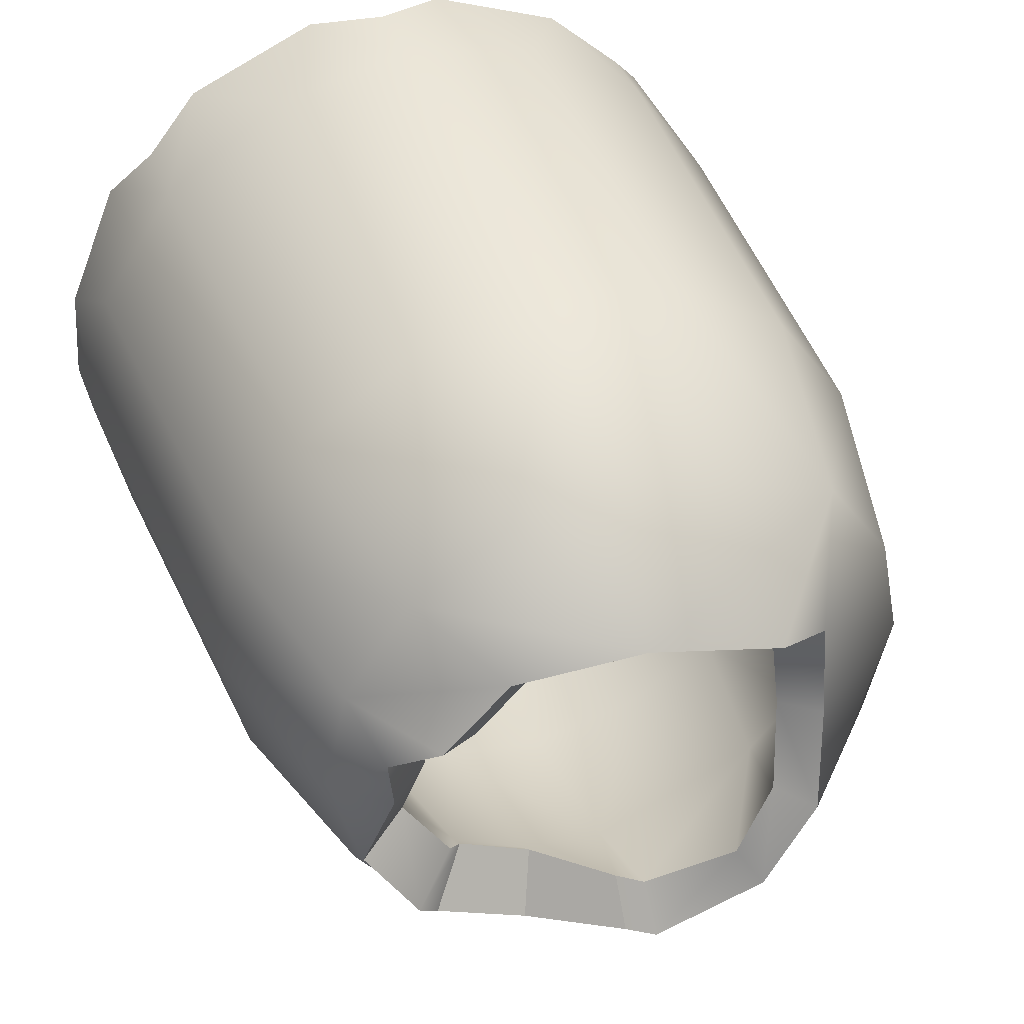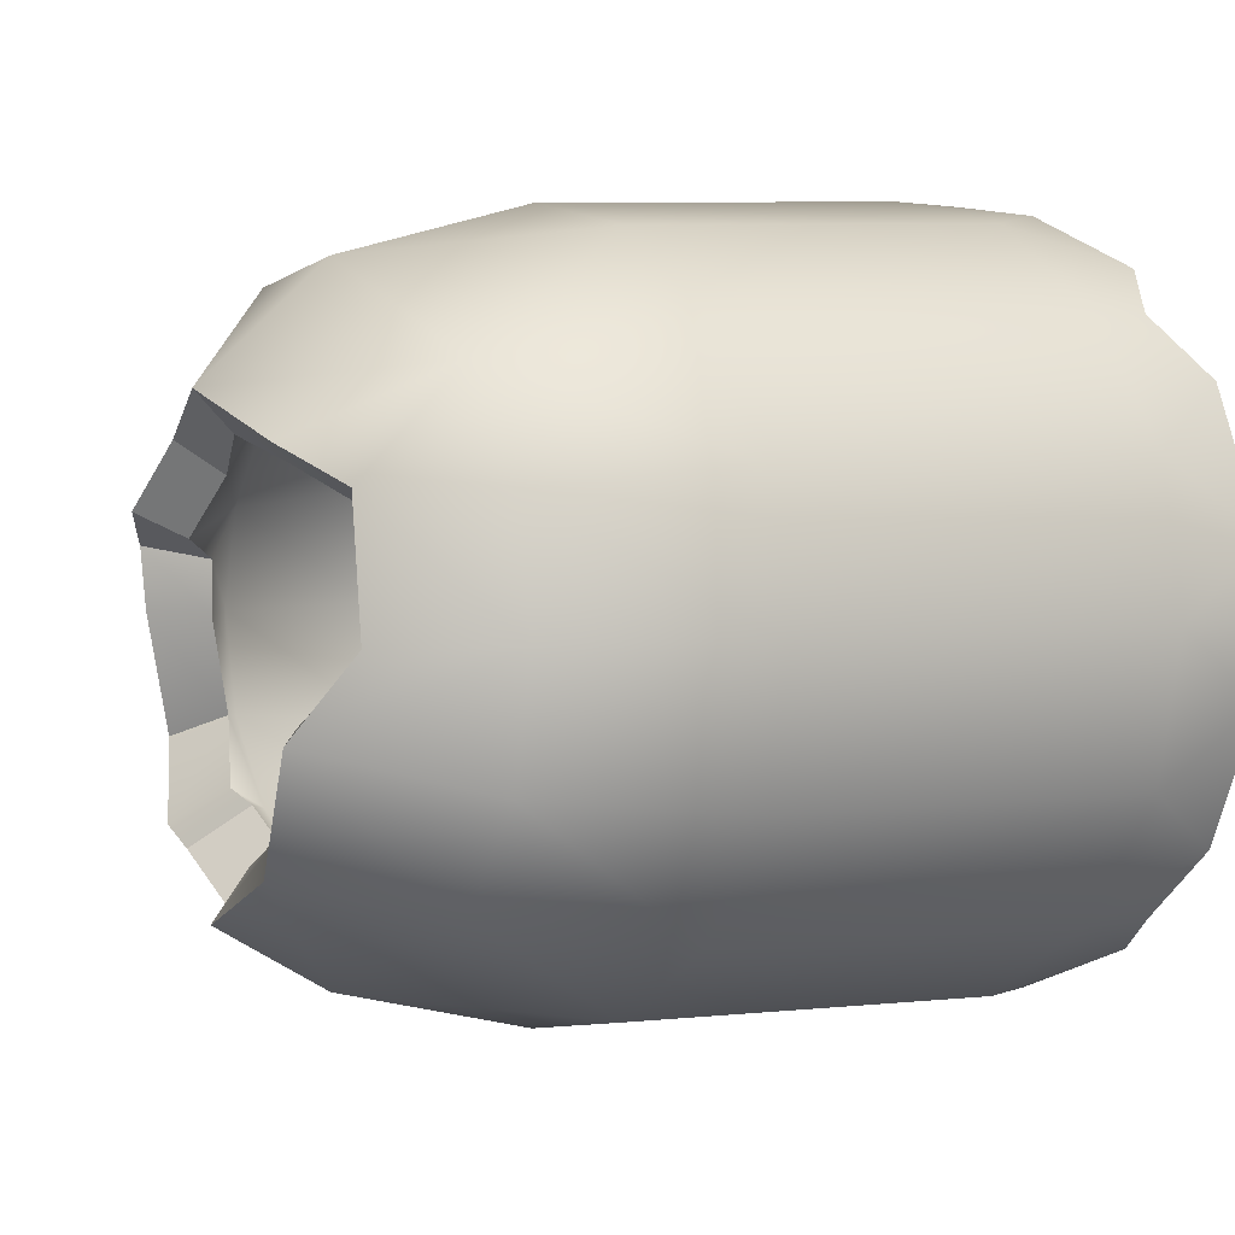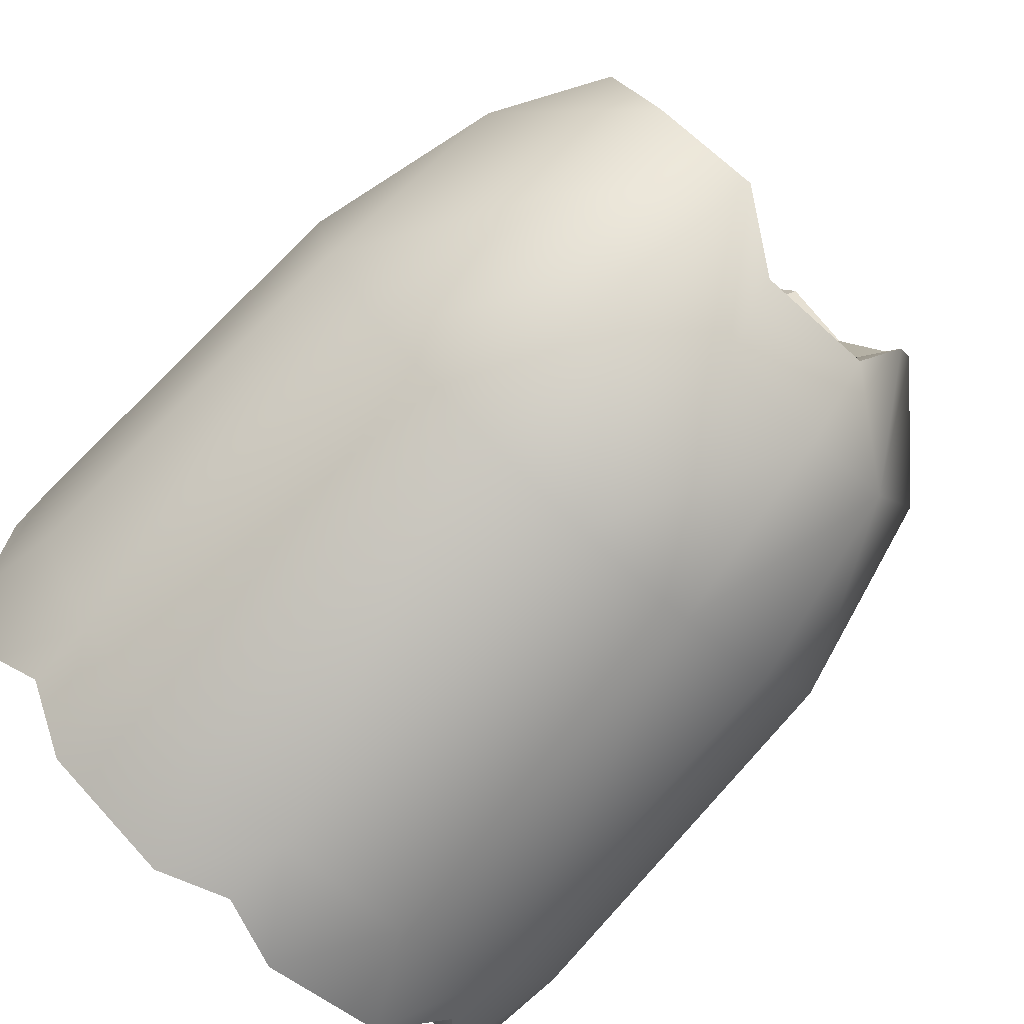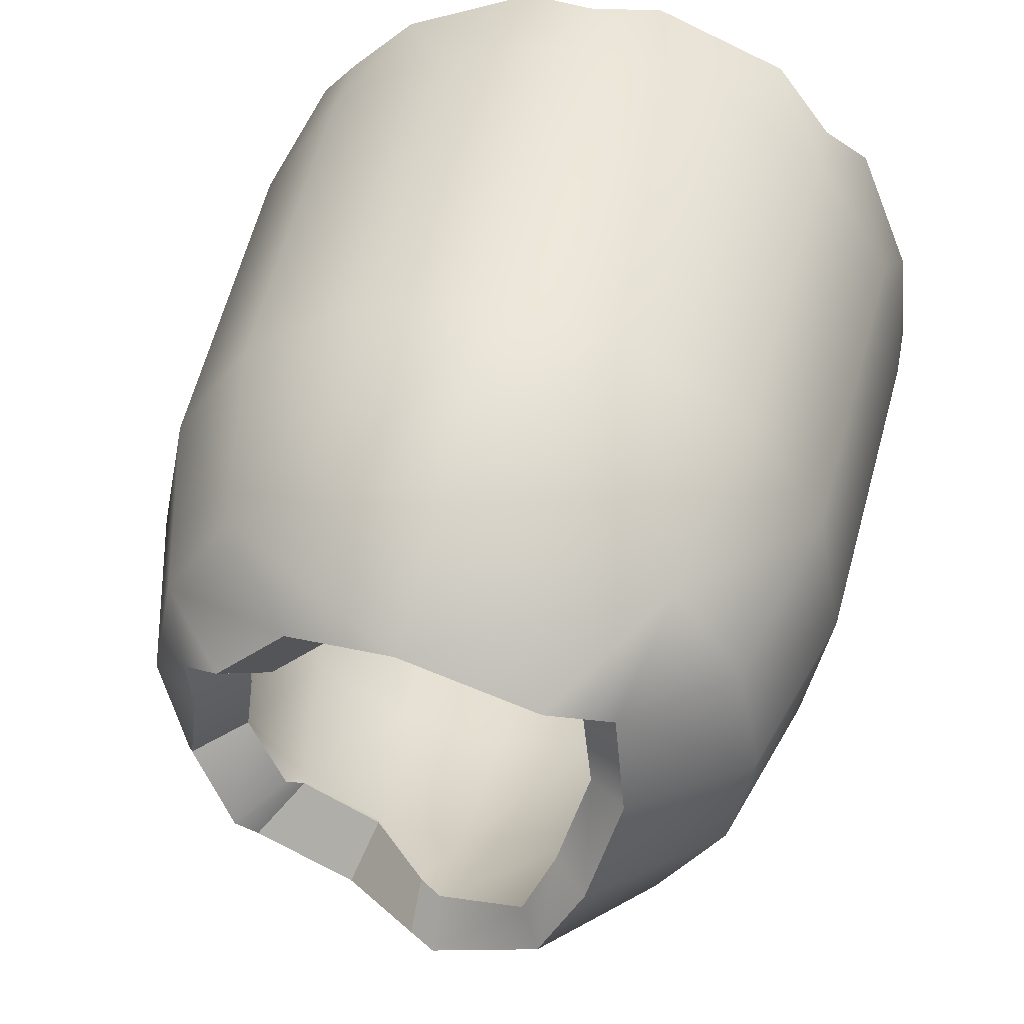
<metadata>
{"format":"obj","ext":"obj","renderer":"f3d","projection":"perspective","resolution":1024,"background":"white","views":[{"elev":44.1,"azim":-110.6,"up":"+Z"},{"elev":3.4,"azim":-35.1,"up":"+Z"},{"elev":-77.0,"azim":-132.6,"up":"+Y"},{"elev":44.1,"azim":-77.8,"up":"+Z"}]}
</metadata>
<code>
g obj_broken_bell
v 0.1119 -0.03582 0.5257
v -0.008565 -0.03749 0.5282
v 0.1619 -0.01634 0.6453
v -0.007751 0.008425 0.7597
v 0.1627 0.07215 0.8592
v -0.6583 -0.004436 0.5305
v -0.00702 0.1394 0.956
v 0.09219 0.1411 0.9538
v 0.1633 0.2358 1.023
v -0.6575 0.03899 0.7494
v -0.006486 0.3356 1.087
v 0.1637 0.4497 1.112
v -0.979 0.1168 0.7184
v -0.9796 0.07975 0.5316
v -0.9784 0.2225 0.8768
v -0.6568 0.1629 0.9351
v -0.6563 0.3484 1.059
v -0.9778 0.5605 1.018
v -0.6561 0.5616 1.102
v -0.9795 0.7404 0.9837
v -0.006232 0.5643 1.133
v 0.1158 0.5649 1.13
v 0.1627 0.6806 1.112
v -0.008479 0.7934 1.089
v 0.1604 0.895 1.025
v -0.6582 0.7751 1.06
v -0.6603 0.9613 0.9375
v -0.9813 0.8993 0.8788
v -0.01072 0.9903 0.9585
v 0.1098 0.9897 0.956
v 0.1584 1.06 0.8622
v -0.662 1.086 0.7526
v -0.9829 1.006 0.7211
v -0.0126 1.122 0.7631
v 0.1568 1.149 0.6488
v -0.6632 1.131 0.5339
v -0.9838 1.044 0.5345
v -0.01382 1.17 0.5319
v 0.1067 1.169 0.5293
v 0.1611 -0.01621 0.4137
v -0.008565 -0.03749 0.5282
v 0.1119 -0.03582 0.5257
v -0.00934 0.008676 0.2968
v 0.1604 0.07251 0.1999
v -0.659 0.03922 0.3116
v -0.6583 -0.004436 0.5305
v -0.009958 0.1399 0.1007
v 0.1105 0.1415 0.09815
v 0.1599 0.2363 0.03625
v -0.6596 0.1633 0.1261
v -0.9803 0.117 0.3449
v -0.9796 0.07975 0.5316
v -0.9808 0.2229 0.1867
v -0.6599 0.349 0.002227
v -0.9811 0.5634 0.04487
v -0.01032 0.3362 -0.03029
v 0.1597 0.4503 -0.05224
v -0.66 0.565 -0.04063
v -0.01039 0.568 -0.0762
v 0.07648 0.5683 -0.07791
v 0.03349 0.6865 -0.05189
v -0.01234 0.7995 -0.0289
v -0.6618 0.7808 0.003525
v -0.9827 0.7453 0.08209
v -0.9837 0.903 0.1887
v -0.01368 0.9949 0.1033
v -0.003947 0.8953 0.03272
v -0.6631 0.9657 0.1285
v -0.9842 1.008 0.3476
v -0.6636 1.089 0.3148
v -0.9838 1.044 0.5345
v -0.6632 1.131 0.5339
v -0.01382 1.17 0.5319
v -0.0142 1.125 0.3002
v 0.04735 1.081 0.2328
v 0.02288 1.014 0.1306
v 0.1557 1.125 0.2981
v 0.156 1.151 0.4173
v 0.1067 1.169 0.5293
v -0.9838 1.044 0.5345
v -1.052 0.9584 0.5371
v -0.9981 0.9977 0.3518
v -0.9842 1.008 0.3476
v -0.9837 0.903 0.1887
v -1.039 0.9215 0.2352
v -1.027 0.8875 0.2038
v -0.9827 0.7453 0.08209
v -1.02 0.7336 0.1091
v -1.133 0.6006 0.1522
v -0.9811 0.5634 0.04487
v -1.161 0.5578 0.1519
v -1.179 0.3808 0.2315
v -0.9808 0.2229 0.1867
v -1.191 0.3062 0.4054
v -0.9803 0.117 0.3449
v -0.9796 0.07975 0.5316
v -1.105 0.2649 0.5235
v -0.9796 0.07975 0.5316
v -1.105 0.2649 0.5235
v -1.107 0.2829 0.7195
v -0.979 0.1168 0.7184
v -0.9784 0.2225 0.8768
v -1.163 0.3809 0.7749
v -1.16 0.599 0.8443
v -0.9778 0.5605 1.018
v -0.9795 0.7404 0.9837
v -0.9813 0.8993 0.8788
v -1.095 0.7856 0.7775
v -0.9829 1.006 0.7211
v -1.103 0.8957 0.678
v -1.056 0.9675 0.6282
v -0.9838 1.044 0.5345
v -1.052 0.9584 0.5371
v -0.005641 0.07524 0.5284
v 0.1104 0.07693 0.5268
v 0.1627 0.09447 0.6244
v -0.004189 0.1126 0.7167
v 0.1635 0.1652 0.7955
v -0.6412 0.107 0.5305
v -0.004389 0.2192 0.8763
v 0.08941 0.2209 0.8742
v 0.164 0.2997 0.9301
v -0.6406 0.142 0.7068
v -0.003089 0.3787 0.9831
v 0.1643 0.4705 1.001
v -0.9303 0.2107 0.6794
v -0.9308 0.1814 0.5315
v -0.6401 0.2417 0.8562
v -0.9298 0.2944 0.8047
v -1.054 0.3444 0.6936
v -1.058 0.3245 0.522
v -1.109 0.4352 0.7481
v -0.6396 0.3911 0.9561
v -0.9293 0.561 0.9166
v -1.105 0.5874 0.7844
v -0.003616 0.5647 1.02
v 0.1134 0.5652 1.017
v 0.1634 0.6605 1.002
v -0.6394 0.562 0.9902
v -0.004709 0.7509 0.9842
v 0.1617 0.8317 0.9317
v -0.9307 0.7024 0.8894
v -0.007401 0.911 0.8784
v 0.1077 0.9103 0.8759
v 0.16 0.967 0.7979
v -0.6411 0.7331 0.9571
v -0.6428 0.8831 0.8581
v -0.9322 0.8282 0.8063
v -1.043 0.7291 0.7297
v -0.008133 1.019 0.7194
v 0.1586 1.039 0.6272
v -0.6443 0.9837 0.7093
v -0.9334 0.9126 0.6815
v -1.051 0.8265 0.6415
v -0.9868 0.8802 0.61
v -0.009915 1.057 0.5313
v 0.1061 1.056 0.5297
v -0.6452 1.02 0.5332
v -0.9341 0.9428 0.5338
v -0.9858 0.8864 0.5314
v -0.005641 0.07524 0.5284
v 0.1617 0.0945 0.4351
v 0.1104 0.07693 0.5268
v -0.006012 0.1128 0.3401
v 0.1608 0.1662 0.2627
v -0.6418 0.1422 0.3543
v -0.6412 0.107 0.5305
v -0.006763 0.2195 0.1805
v 0.1112 0.2201 0.1791
v 0.1601 0.2985 0.1303
v -0.6423 0.2421 0.2049
v -0.9295 0.2101 0.3573
v -0.9308 0.1814 0.5315
v -0.007487 0.3791 0.07392
v 0.1596 0.4732 0.05818
v -0.6426 0.3916 0.1052
v -1.141 0.3611 0.4215
v -1.058 0.3245 0.522
v -0.9317 0.2947 0.2585
v -1.139 0.4145 0.2808
v -1.104 0.5588 0.223
v -0.932 0.5633 0.1464
v -1.074 0.5961 0.2208
v -0.006982 0.5676 0.03651
v 0.0787 0.568 0.03483
v 0.04845 0.6698 0.05832
v 0.001779 0.7534 0.07278
v -0.6425 0.5648 0.07078
v -0.9332 0.7063 0.1756
v -0.9514 0.7008 0.1893
v -0.9571 0.8237 0.267
v -0.6441 0.7378 0.1062
v -0.934 0.8312 0.2601
v -0.9787 0.8477 0.2905
v -0.9458 0.9149 0.386
v 0.003558 0.9097 0.178
v 0.008392 0.8215 0.1107
v -0.6451 0.8866 0.2069
v -0.9344 0.9142 0.3858
v -0.9341 0.9428 0.5338
v -0.9858 0.8864 0.5314
v -0.6455 0.9856 0.3568
v -0.6452 1.02 0.5332
v -0.009915 1.057 0.5313
v -0.009964 1.021 0.3428
v 0.06982 0.9825 0.2833
v 0.04171 0.9256 0.2023
v 0.1574 1.02 0.3403
v 0.1576 1.04 0.438
v 0.1061 1.056 0.5297
v 0.1599 0.2363 0.03625
v 0.1596 0.4732 0.05818
v 0.1597 0.4503 -0.05224
v 0.1601 0.2985 0.1303
v 0.1105 0.1415 0.09815
v 0.1112 0.2201 0.1791
v 0.1604 0.07251 0.1999
v 0.1112 0.2201 0.1791
v 0.1105 0.1415 0.09815
v 0.1608 0.1662 0.2627
v 0.1611 -0.01621 0.4137
v 0.1617 0.0945 0.4351
v 0.1119 -0.03582 0.5257
v 0.1104 0.07693 0.5268
v 0.1619 -0.01634 0.6453
v 0.1104 0.07693 0.5268
v 0.1119 -0.03582 0.5257
v 0.1627 0.09447 0.6244
v 0.1627 0.07215 0.8592
v 0.1635 0.1652 0.7955
v 0.09219 0.1411 0.9538
v 0.08941 0.2209 0.8742
v 0.1633 0.2358 1.023
v 0.08941 0.2209 0.8742
v 0.09219 0.1411 0.9538
v 0.164 0.2997 0.9301
v 0.1637 0.4497 1.112
v 0.1643 0.4705 1.001
v 0.1158 0.5649 1.13
v 0.1134 0.5652 1.017
v 0.1597 0.4503 -0.05224
v 0.1596 0.4732 0.05818
v 0.0787 0.568 0.03483
v 0.07648 0.5683 -0.07791
v 0.1557 1.125 0.2981
v 0.1574 1.02 0.3403
v 0.1576 1.04 0.438
v 0.156 1.151 0.4173
v 0.1061 1.056 0.5297
v 0.1067 1.169 0.5293
v 0.1067 1.169 0.5293
v 0.1061 1.056 0.5297
v 0.1586 1.039 0.6272
v 0.1568 1.149 0.6488
v 0.1584 1.06 0.8622
v 0.16 0.967 0.7979
v 0.1077 0.9103 0.8759
v 0.1098 0.9897 0.956
v 0.1098 0.9897 0.956
v 0.1077 0.9103 0.8759
v 0.1617 0.8317 0.9317
v 0.1604 0.895 1.025
v 0.1627 0.6806 1.112
v 0.1634 0.6605 1.002
v 0.1134 0.5652 1.017
v 0.1158 0.5649 1.13
v -1.052 0.9584 0.5371
v -0.9858 0.8864 0.5314
v -0.9458 0.9149 0.386
v -0.9981 0.9977 0.3518
v -1.039 0.9215 0.2352
v -0.9981 0.9977 0.3518
v -0.9458 0.9149 0.386
v -0.9787 0.8477 0.2905
v -0.9571 0.8237 0.267
v -1.027 0.8875 0.2038
v -1.02 0.7336 0.1091
v -1.027 0.8875 0.2038
v -0.9571 0.8237 0.267
v -0.9514 0.7008 0.1893
v -1.133 0.6006 0.1522
v -1.074 0.5961 0.2208
v -1.104 0.5588 0.223
v -1.161 0.5578 0.1519
v -1.161 0.5578 0.1519
v -1.104 0.5588 0.223
v -1.139 0.4145 0.2808
v -1.179 0.3808 0.2315
v -1.141 0.3611 0.4215
v -1.191 0.3062 0.4054
v -1.179 0.3808 0.2315
v -1.139 0.4145 0.2808
v -1.058 0.3245 0.522
v -1.105 0.2649 0.5235
v -1.191 0.3062 0.4054
v -1.141 0.3611 0.4215
v -1.105 0.2649 0.5235
v -1.058 0.3245 0.522
v -1.054 0.3444 0.6936
v -1.107 0.2829 0.7195
v -1.107 0.2829 0.7195
v -1.054 0.3444 0.6936
v -1.109 0.4352 0.7481
v -1.163 0.3809 0.7749
v -1.105 0.5874 0.7844
v -1.16 0.599 0.8443
v -1.043 0.7291 0.7297
v -1.095 0.7856 0.7775
v -1.16 0.599 0.8443
v -1.105 0.5874 0.7844
v -1.056 0.9675 0.6282
v -0.9868 0.8802 0.61
v -0.9858 0.8864 0.5314
v -1.052 0.9584 0.5371
v -1.103 0.8957 0.678
v -1.051 0.8265 0.6415
v -0.9868 0.8802 0.61
v -1.056 0.9675 0.6282
v -1.095 0.7856 0.7775
v -1.043 0.7291 0.7297
v -1.051 0.8265 0.6415
v -1.103 0.8957 0.678
v -1.02 0.7336 0.1091
v -0.9514 0.7008 0.1893
v -1.074 0.5961 0.2208
v -1.133 0.6006 0.1522
v 0.04735 1.081 0.2328
v 0.06982 0.9825 0.2833
v 0.1574 1.02 0.3403
v 0.1557 1.125 0.2981
v 0.02288 1.014 0.1306
v 0.04171 0.9256 0.2023
v 0.06982 0.9825 0.2833
v 0.04735 1.081 0.2328
v -0.01234 0.7995 -0.0289
v 0.001779 0.7534 0.07278
v 0.008392 0.8215 0.1107
v -0.003947 0.8953 0.03272
v 0.0787 0.568 0.03483
v 0.03349 0.6865 -0.05189
v 0.07648 0.5683 -0.07791
v 0.04845 0.6698 0.05832
v 0.001779 0.7534 0.07278
v -0.01234 0.7995 -0.0289
v -0.01368 0.9949 0.1033
v 0.003558 0.9097 0.178
v 0.04171 0.9256 0.2023
v 0.02288 1.014 0.1306
v 0.003558 0.9097 0.178
v -0.01368 0.9949 0.1033
v -0.003947 0.8953 0.03272
v 0.008392 0.8215 0.1107
g obj_broken_bell_0
f 3 2 1
f 3 4 2
f 4 3 5
f 6 2 4
f 5 7 4
f 8 7 5
f 9 7 8
f 10 6 4
f 10 4 7
f 9 11 7
f 11 9 12
f 10 13 6
f 13 14 6
f 15 13 10
f 16 10 7
f 16 15 10
f 16 7 11
f 17 15 16
f 17 16 11
f 18 15 17
f 19 18 17
f 19 17 11
f 18 19 20
f 12 21 11
f 21 19 11
f 22 21 12
f 21 22 23
f 21 23 24
f 19 21 24
f 24 23 25
f 19 26 20
f 26 19 24
f 20 26 27
f 27 26 24
f 28 20 27
f 24 25 29
f 29 27 24
f 29 25 30
f 29 30 31
f 28 27 32
f 32 27 29
f 33 28 32
f 29 31 34
f 34 32 29
f 34 31 35
f 33 32 36
f 36 32 34
f 37 33 36
f 38 36 34
f 34 35 38
f 38 35 39
f 42 41 40
f 40 41 43
f 43 44 40
f 45 43 41
f 46 45 41
f 44 43 47
f 44 47 48
f 48 47 49
f 45 50 43
f 50 47 43
f 46 51 45
f 45 51 50
f 52 51 46
f 51 53 50
f 50 53 54
f 50 54 47
f 54 53 55
f 49 47 56
f 54 56 47
f 56 57 49
f 58 54 55
f 54 58 56
f 57 56 59
f 58 59 56
f 57 59 60
f 61 60 59
f 62 61 59
f 62 59 58
f 63 58 55
f 63 62 58
f 64 63 55
f 64 65 63
f 66 62 63
f 66 67 62
f 65 68 63
f 68 66 63
f 65 69 68
f 69 70 68
f 69 71 70
f 71 72 70
f 70 72 73
f 68 70 74
f 66 68 74
f 74 70 73
f 74 75 66
f 75 76 66
f 77 75 74
f 74 78 77
f 73 78 74
f 73 79 78
f 82 81 80
f 83 82 80
f 83 84 82
f 84 85 82
f 86 85 84
f 84 87 86
f 87 88 86
f 88 87 89
f 87 90 89
f 90 91 89
f 92 91 90
f 93 92 90
f 94 92 93
f 95 94 93
f 95 96 94
f 96 97 94
f 100 99 98
f 101 100 98
f 101 102 100
f 102 103 100
f 103 102 104
f 102 105 104
f 105 106 104
f 106 107 104
f 107 108 104
f 109 108 107
f 110 108 109
f 110 109 111
f 109 112 111
f 112 113 111
f 116 115 114
f 116 114 117
f 118 116 117
f 117 114 119
f 118 117 120
f 121 118 120
f 122 121 120
f 123 117 119
f 120 117 123
f 122 120 124
f 125 122 124
f 123 119 126
f 119 127 126
f 128 120 123
f 124 120 128
f 123 126 129
f 128 123 129
f 126 127 130
f 126 130 129
f 127 131 130
f 130 132 129
f 128 129 133
f 133 124 128
f 129 132 134
f 133 129 134
f 132 135 134
f 125 124 136
f 137 125 136
f 136 138 137
f 124 133 139
f 133 134 139
f 136 124 139
f 136 140 138
f 140 136 139
f 140 141 138
f 134 135 142
f 134 142 139
f 140 143 141
f 143 144 141
f 143 145 144
f 146 140 139
f 142 146 139
f 140 146 147
f 147 146 142
f 143 140 147
f 148 142 135
f 148 147 142
f 149 148 135
f 143 150 145
f 150 151 145
f 143 147 152
f 152 147 148
f 150 143 152
f 153 148 149
f 153 152 148
f 154 153 149
f 154 155 153
f 150 156 151
f 156 157 151
f 156 150 158
f 150 152 158
f 158 152 153
f 159 158 153
f 153 155 159
f 159 155 160
f 163 162 161
f 162 164 161
f 162 165 164
f 161 164 166
f 167 161 166
f 165 168 164
f 165 169 168
f 169 170 168
f 166 164 171
f 164 168 171
f 166 172 167
f 166 171 172
f 167 172 173
f 170 174 168
f 170 175 174
f 171 168 176
f 168 174 176
f 172 177 173
f 177 178 173
f 171 179 172
f 172 179 177
f 171 176 179
f 179 180 177
f 181 180 179
f 182 181 179
f 182 179 176
f 182 183 181
f 175 184 174
f 175 185 184
f 184 185 186
f 187 184 186
f 176 174 188
f 174 184 188
f 188 182 176
f 188 184 187
f 183 182 189
f 190 183 189
f 191 190 189
f 182 188 192
f 192 188 187
f 189 182 192
f 193 191 189
f 189 192 193
f 194 191 193
f 195 194 193
f 187 196 192
f 196 187 197
f 192 198 193
f 196 198 192
f 199 195 193
f 193 198 199
f 199 200 195
f 200 201 195
f 199 202 200
f 198 202 199
f 202 203 200
f 204 203 202
f 205 202 198
f 196 205 198
f 205 204 202
f 205 196 206
f 196 207 206
f 205 206 208
f 205 208 209
f 204 205 209
f 204 209 210
f 213 212 211
f 212 214 211
f 211 214 215
f 214 216 215
f 219 218 217
f 218 220 217
f 217 220 221
f 220 222 221
f 221 222 223
f 222 224 223
f 227 226 225
f 226 228 225
f 225 228 229
f 228 230 229
f 229 230 231
f 230 232 231
f 235 234 233
f 234 236 233
f 233 236 237
f 236 238 237
f 237 238 239
f 238 240 239
f 243 242 241
f 244 243 241
f 247 246 245
f 248 247 245
f 249 247 248
f 250 249 248
f 253 252 251
f 254 253 251
f 253 254 255
f 256 253 255
f 257 256 255
f 258 257 255
f 261 260 259
f 262 261 259
f 261 262 263
f 264 261 263
f 265 264 263
f 266 265 263
f 269 268 267
f 270 269 267
f 273 272 271
f 274 273 271
f 275 274 271
f 276 275 271
f 279 278 277
f 280 279 277
f 283 282 281
f 284 283 281
f 287 286 285
f 288 287 285
f 291 290 289
f 292 291 289
f 295 294 293
f 296 295 293
f 299 298 297
f 300 299 297
f 303 302 301
f 304 303 301
f 303 304 305
f 304 306 305
f 309 308 307
f 310 309 307
f 313 312 311
f 314 313 311
f 317 316 315
f 318 317 315
f 321 320 319
f 322 321 319
f 325 324 323
f 326 325 323
f 329 328 327
f 330 329 327
f 333 332 331
f 334 333 331
f 337 336 335
f 338 337 335
f 341 340 339
f 340 342 339
f 343 342 340
f 344 343 340
f 347 346 345
f 348 347 345
f 351 350 349
f 352 351 349

</code>
